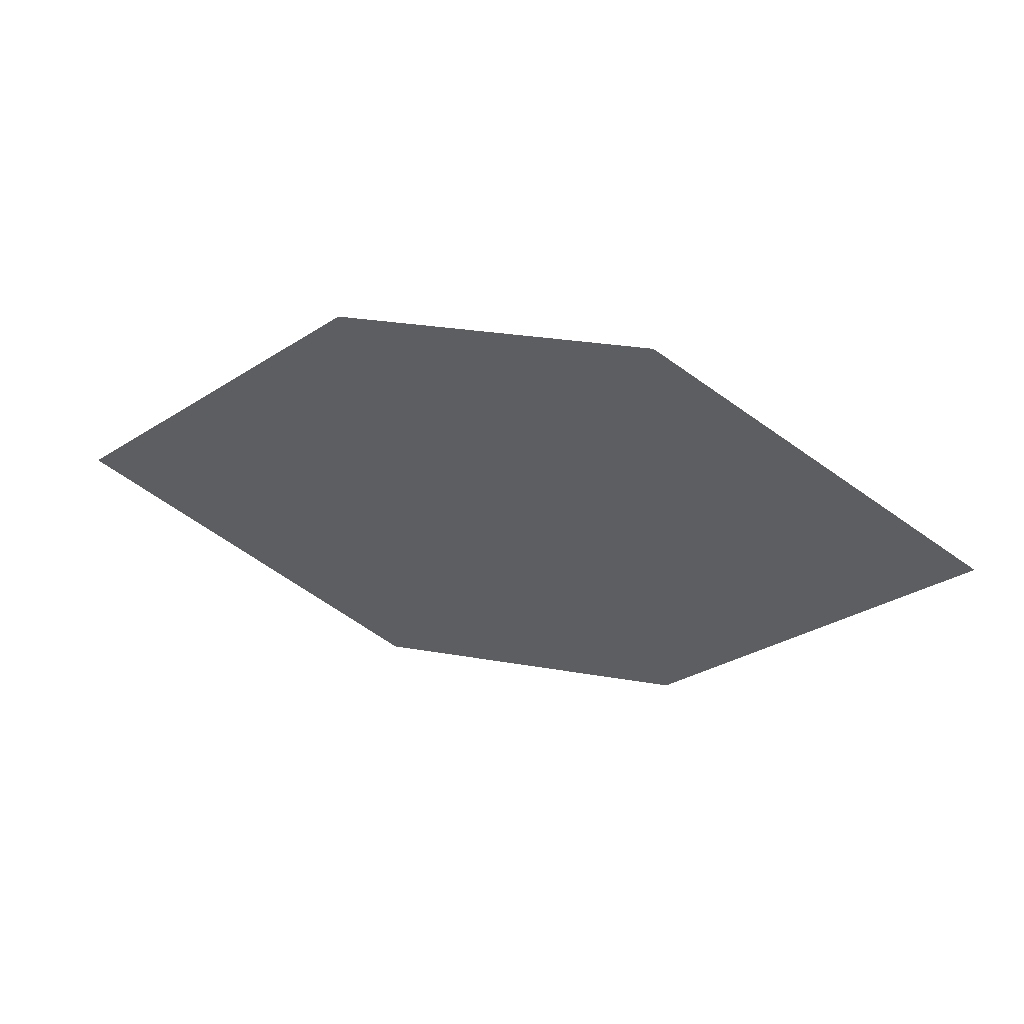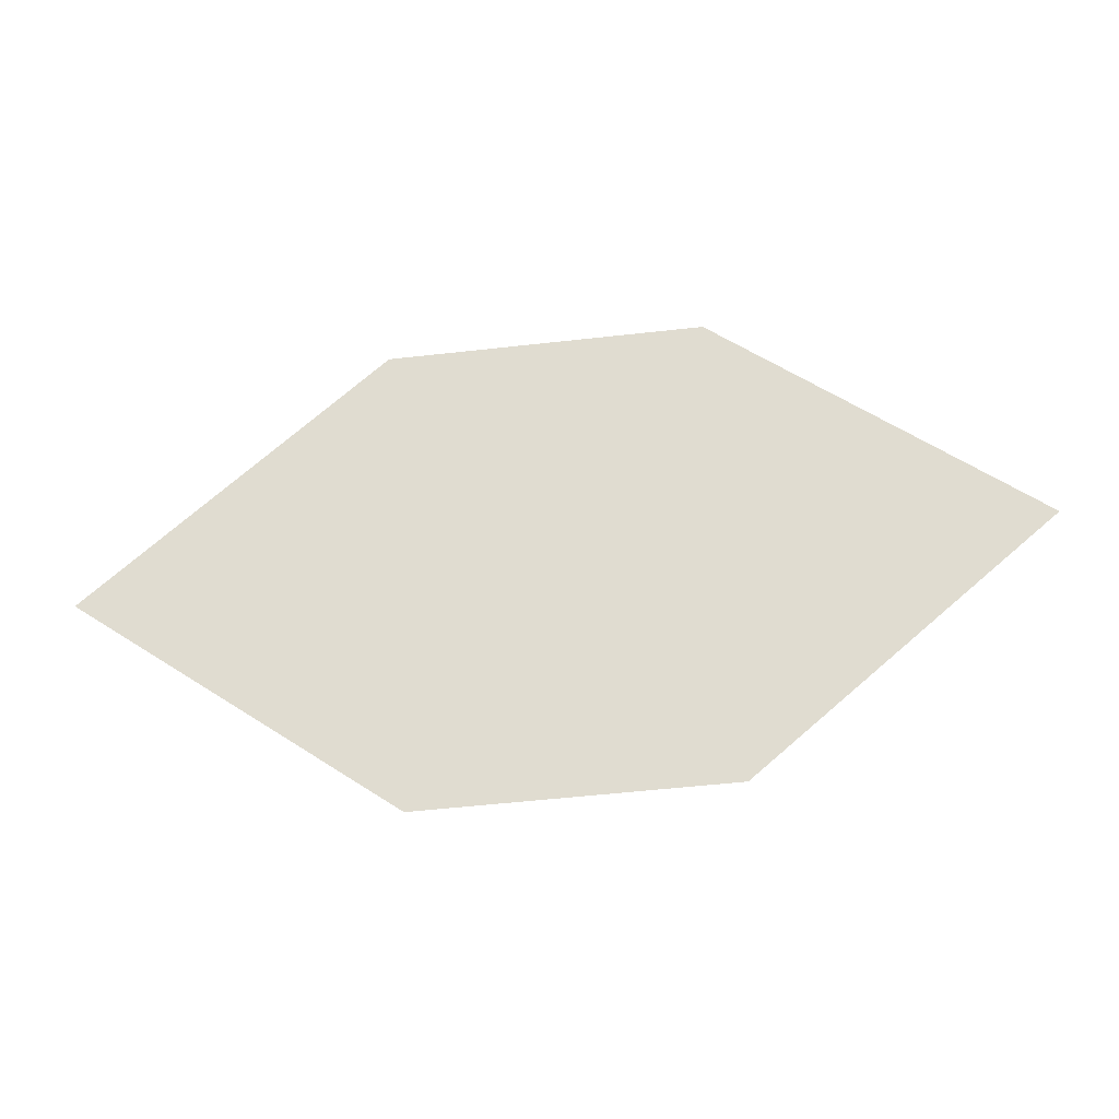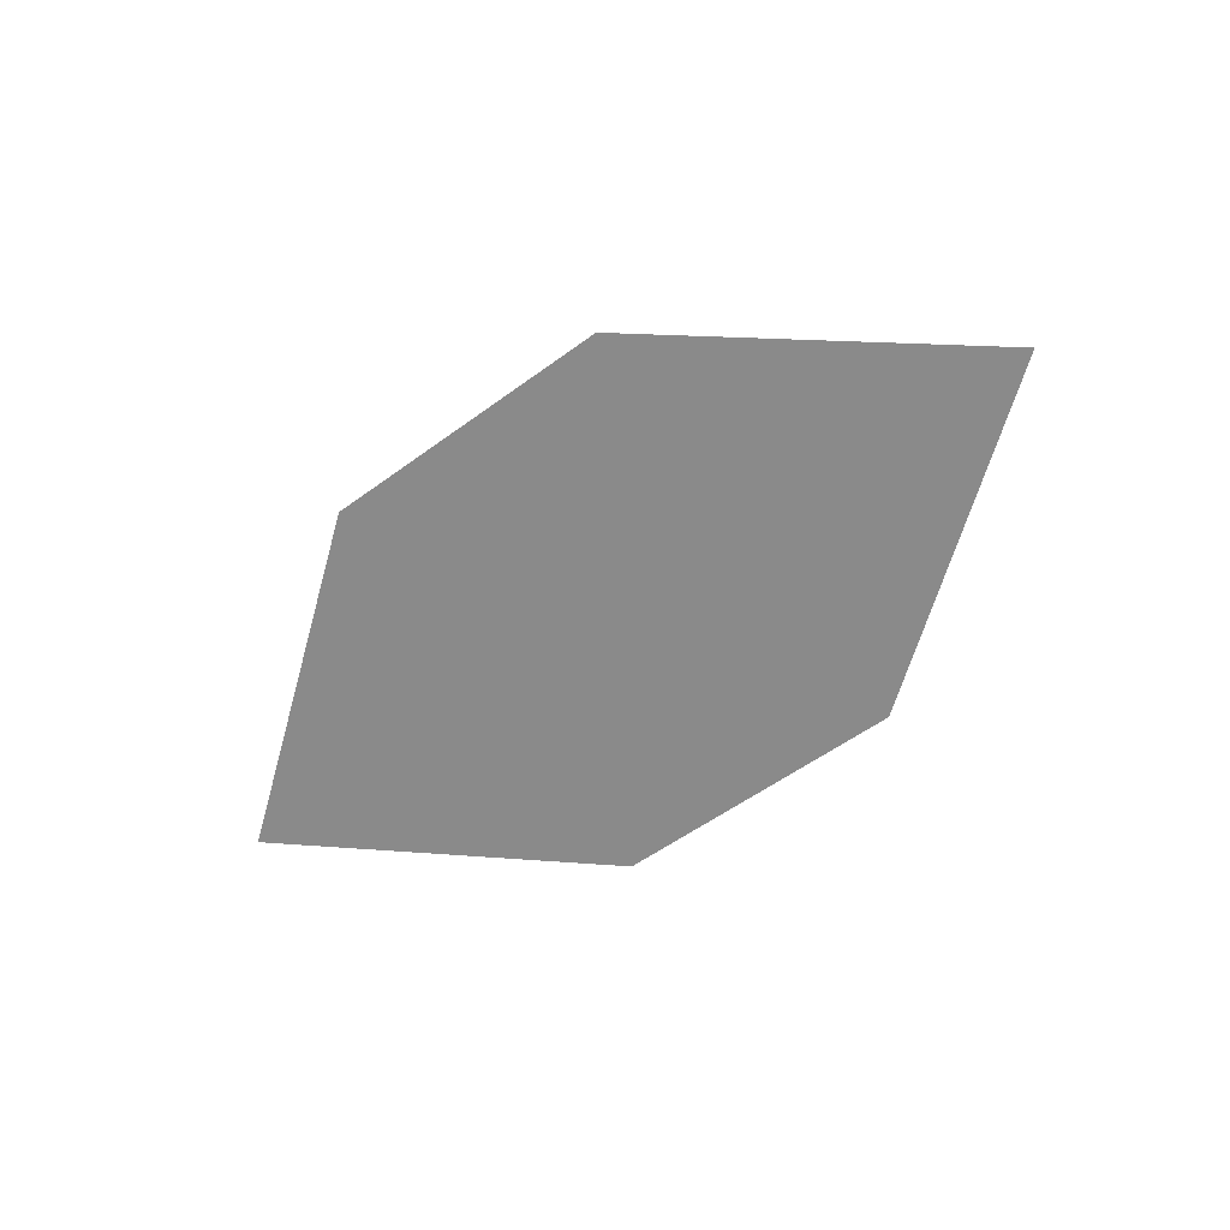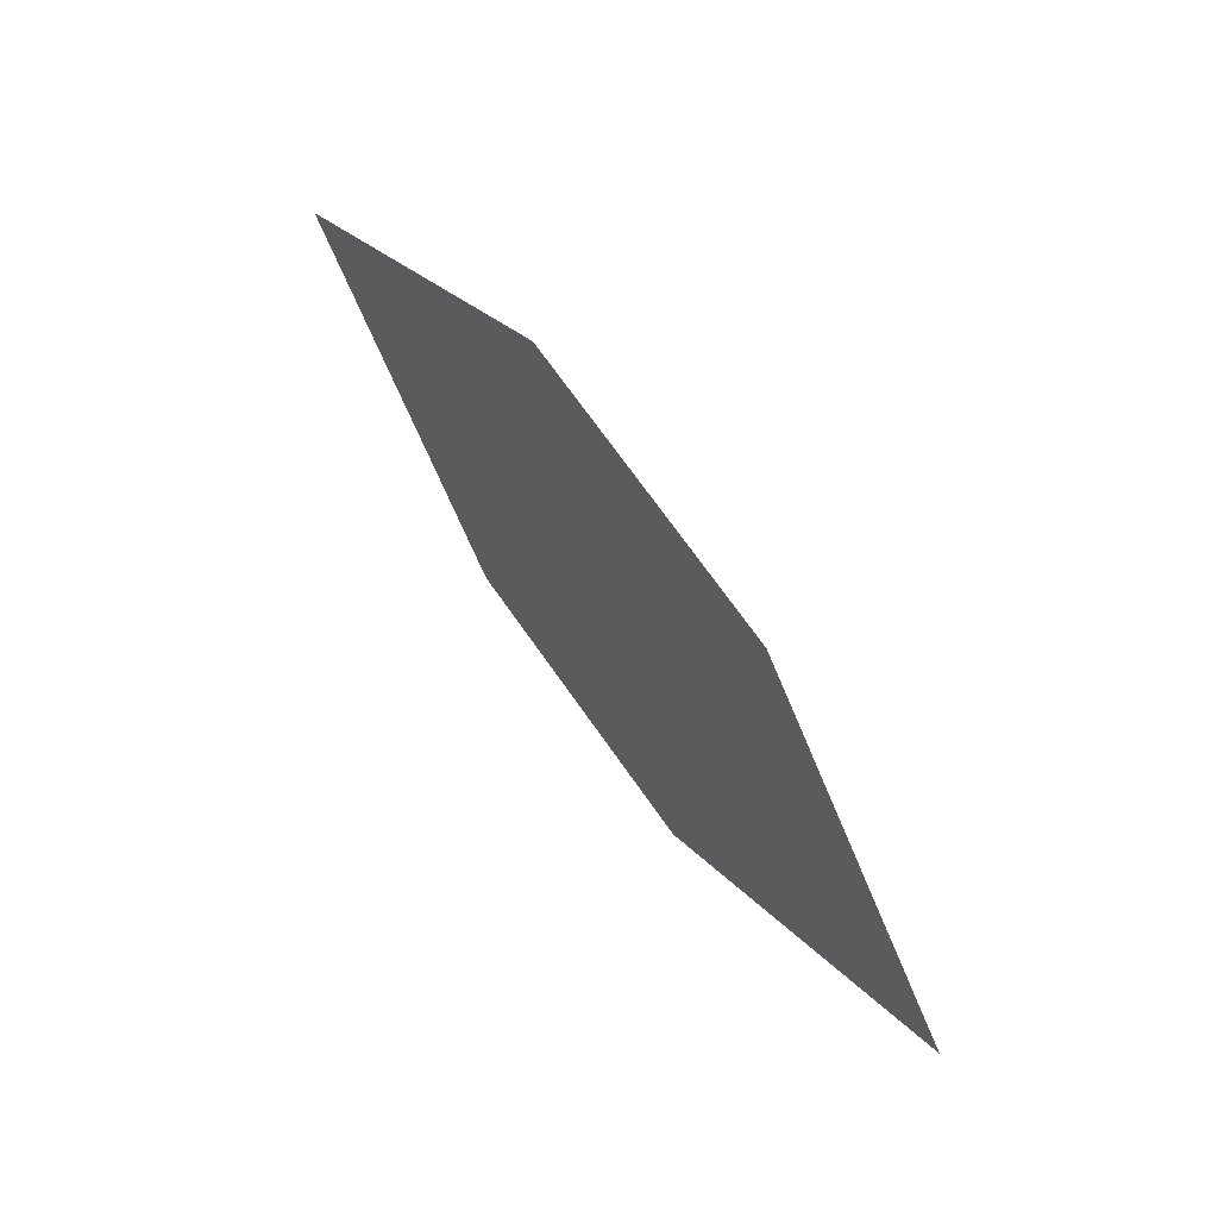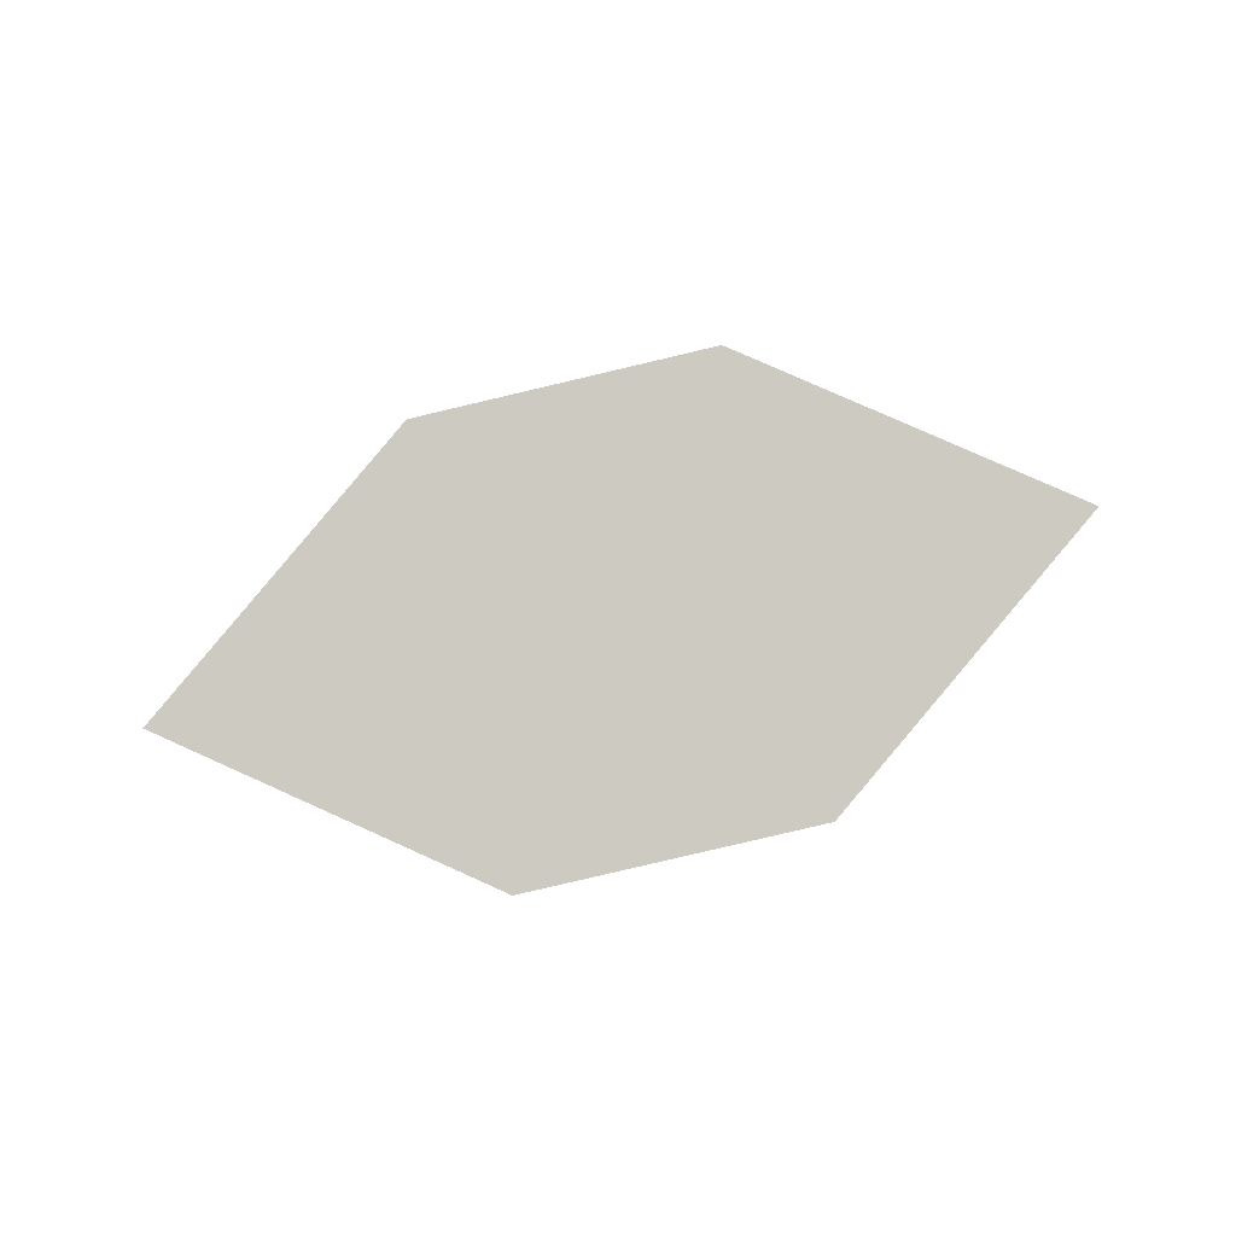
<metadata>
{"format":"obj","ext":"obj","renderer":"f3d","projection":"perspective","resolution":1024,"background":"white","views":[{"elev":36.9,"azim":11.1,"up":"+Y"},{"elev":-30.4,"azim":1.9,"up":"+Y"},{"elev":-62.0,"azim":-139.6,"up":"+Z"},{"elev":68.7,"azim":-129.6,"up":"+Y"},{"elev":77.7,"azim":-9.7,"up":"+Z"}]}
</metadata>
<code>
o leaves.041
v -0.3239 -0.1707 0.9664
v -0.35 -0.1532 0.9667
v -0.399 -0.1743 0.9608
v -0.3479 -0.1906 0.9623
v -0.3729 -0.1918 0.9604
v -0.375 -0.1544 0.9648
f 1 2 6 3
f 1 3 5 4

</code>
